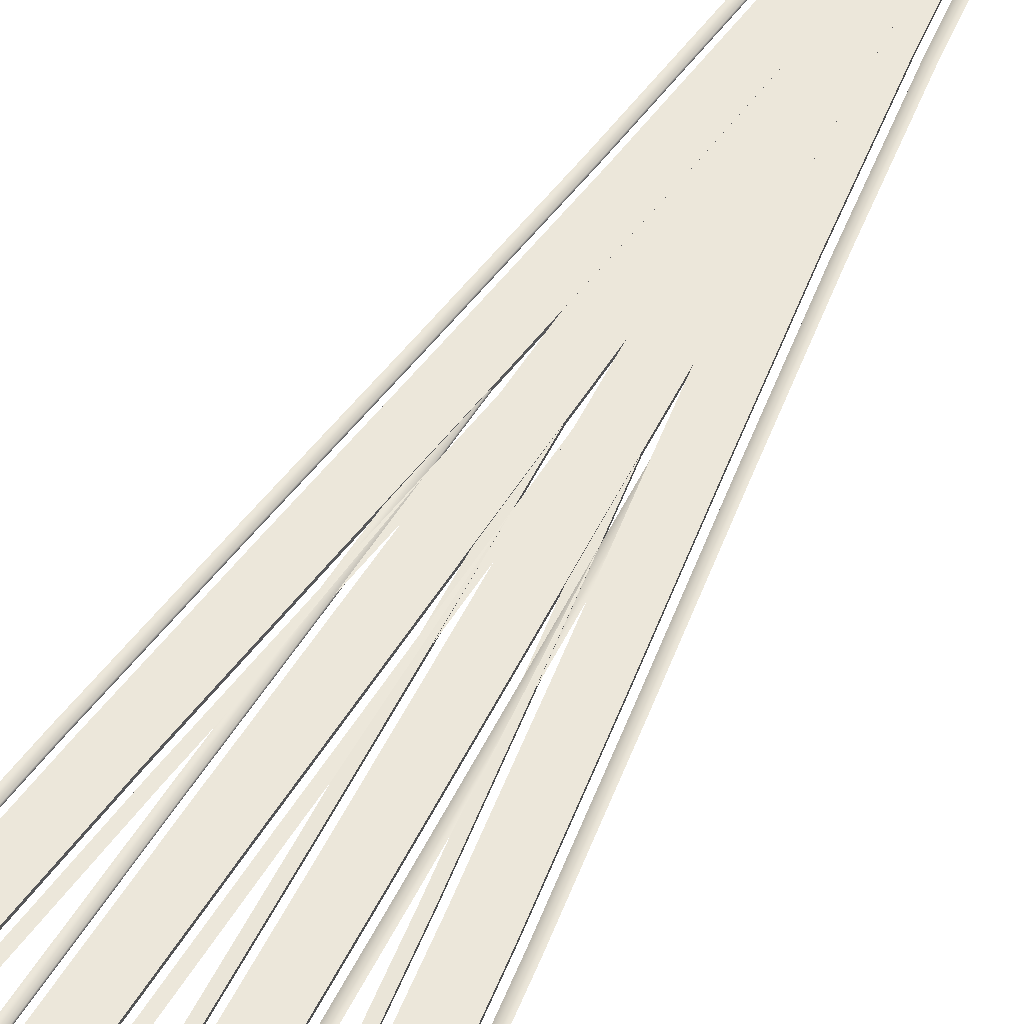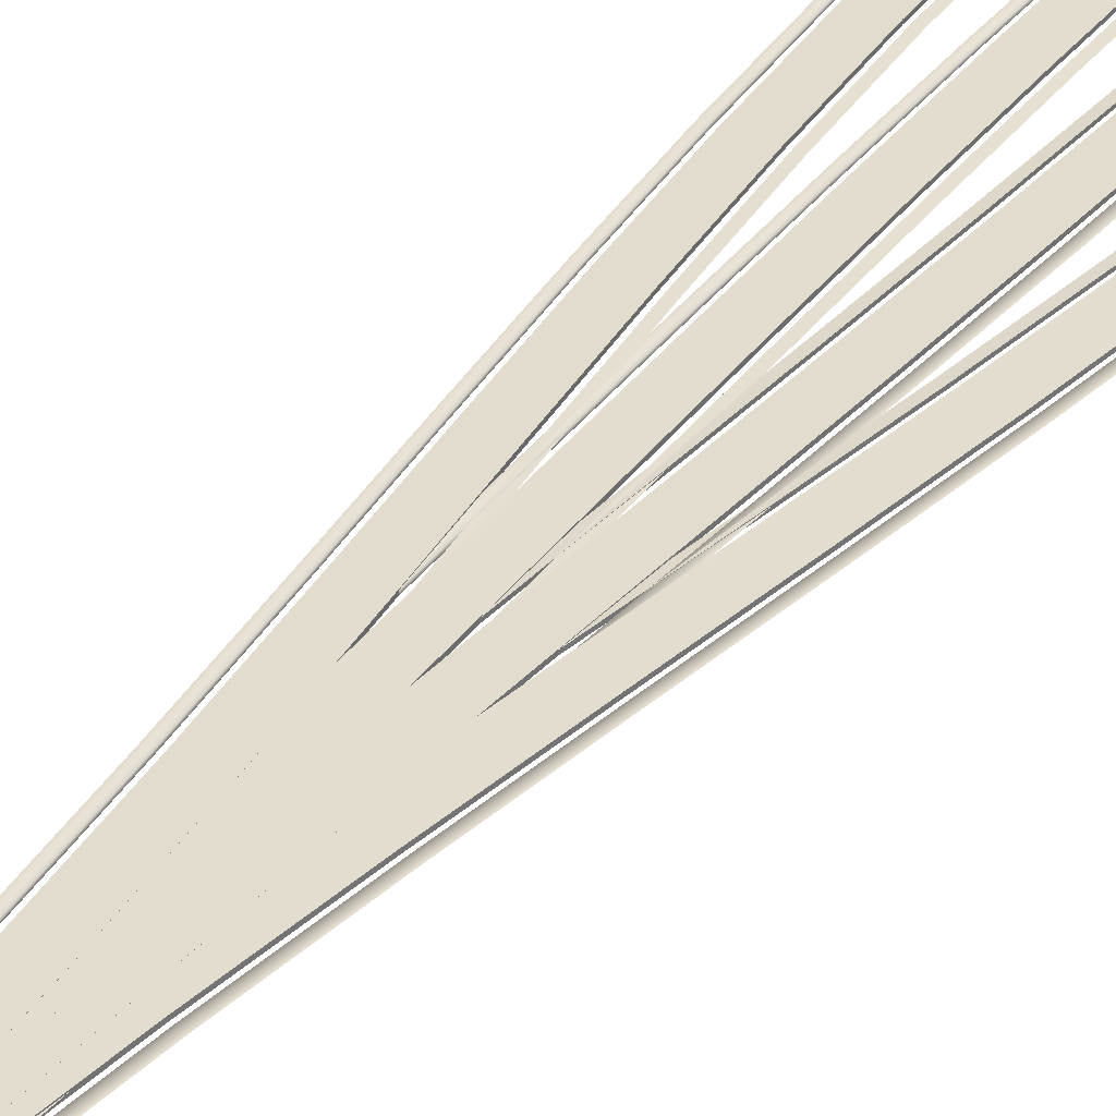
<metadata>
{"format":"obj","ext":"obj","renderer":"f3d","projection":"perspective","resolution":1024,"background":"white","views":[{"elev":53.9,"azim":28.4,"up":"+Y"},{"elev":34.8,"azim":-147.2,"up":"+Y"}]}
</metadata>
<code>
v  6.389 0.222 20.74
v  6.722 0.1999 20.74
v  6.754 0.2213 26.67
v  7.087 0.1992 26.67
v  5.826 0.2232 14.81
v  6.159 0.2011 14.81
v  5.122 0.2247 8.887
v  5.455 0.2026 8.887
v  4.333 0.2264 2.96
v  4.666 0.2043 2.96
v  3.516 0.228 -2.967
v  3.849 0.2059 -2.967
v  2.727 0.2296 -8.894
v  3.06 0.2075 -8.894
v  2.022 0.2311 -14.82
v  2.355 0.209 -14.82
v  1.458 0.2323 -20.75
v  1.791 0.2102 -20.75
v  1.091 0.2331 -26.67
v  1.423 0.211 -26.67
v  5.02 0.2396 26.67
v  4.653 0.2403 20.74
v  6.529 0.2362 26.67
v  6.164 0.2369 20.74
v  4.09 0.2416 14.81
v  5.601 0.2381 14.81
v  3.385 0.243 8.887
v  4.897 0.2396 8.887
v  2.597 0.2447 2.96
v  4.108 0.2413 2.96
v  1.78 0.2463 -2.967
v  3.291 0.2429 -2.967
v  0.9924 0.248 -8.894
v  2.501 0.2446 -8.894
v  0.2889 0.2494 -14.82
v  1.797 0.246 -14.82
v  -0.275 0.2506 -20.75
v  1.233 0.2472 -20.75
v  -0.6423 0.2514 -26.67
v  0.866 0.248 -26.67
v  4.097 0.1999 20.74
v  4.428 0.224 20.74
v  4.464 0.1992 26.67
v  4.795 0.2233 26.67
v  3.533 0.2012 14.81
v  3.865 0.2253 14.81
v  2.829 0.2026 8.887
v  3.16 0.2267 8.887
v  2.041 0.2043 2.96
v  2.372 0.2284 2.96
v  1.225 0.2059 -2.967
v  1.556 0.23 -2.967
v  0.4368 0.2076 -8.894
v  0.7678 0.2317 -8.894
v  -0.2674 0.209 -14.82
v  0.0638 0.2331 -14.82
v  -0.8311 0.2102 -20.75
v  -0.4999 0.2343 -20.75
v  -1.198 0.211 -26.67
v  -0.8671 0.2351 -26.67
v  4.795 0.0996 26.67
v  4.428 0.1003 20.74
v  3.865 0.1016 14.81
v  3.16 0.103 8.887
v  2.372 0.1047 2.96
v  1.556 0.1063 -2.967
v  0.7678 0.108 -8.894
v  0.0638 0.1094 -14.82
v  -0.4999 0.1106 -20.75
v  -0.8671 0.1114 -26.67
v  6.754 0.0976 26.67
v  6.389 0.0983 20.74
v  5.826 0.0995 14.81
v  5.122 0.101 8.887
v  4.333 0.1027 2.96
v  3.516 0.1043 -2.967
v  2.727 0.1059 -8.894
v  2.022 0.1074 -14.82
v  1.458 0.1086 -20.75
v  1.091 0.1094 -26.67
v  6.529 0.0978 26.67
v  6.164 0.0985 20.74
v  5.601 0.0997 14.81
v  4.897 0.1012 8.887
v  4.108 0.1029 2.96
v  3.291 0.1045 -2.967
v  2.502 0.1062 -8.894
v  1.797 0.1076 -14.82
v  1.233 0.1088 -20.75
v  0.866 0.1096 -26.67
v  5.02 0.1012 26.67
v  4.653 0.1019 20.74
v  4.09 0.1032 14.81
v  3.385 0.1046 8.887
v  2.597 0.1063 2.96
v  1.78 0.1079 -2.967
v  0.9924 0.1096 -8.894
v  0.2889 0.111 -14.82
v  -0.275 0.1122 -20.75
v  -0.6423 0.113 -26.67
v  -0.8668 0.1094 -26.67
v  -0.8668 0.233 -26.67
v  0.8663 0.251 -26.67
v  -0.6424 0.2479 -26.67
v  0.8663 0.1126 -26.67
v  -0.6424 0.1096 -26.67
v  1.424 0.21 -26.67
v  1.091 0.2345 -26.67
v  1.091 0.1108 -26.67
v  4.795 0.0986 26.67
v  4.463 0.2002 26.67
v  4.795 0.2222 26.67
v  5.02 0.0988 26.67
v  5.02 0.2371 26.67
v  6.529 0.1018 26.67
v  6.529 0.2402 26.67
v  6.755 0.2237 26.67
v  6.755 0.1 26.67
v  2.781 0.2238 20.74
v  3.113 0.1994 20.74
v  2.903 0.223 26.67
v  3.235 0.1986 26.67
v  2.593 0.2249 14.82
v  2.925 0.2005 14.82
v  2.358 0.2262 8.889
v  2.69 0.2018 8.889
v  2.095 0.2278 2.962
v  2.427 0.2034 2.962
v  1.822 0.2294 -2.965
v  2.155 0.205 -2.965
v  1.559 0.231 -8.892
v  1.891 0.2066 -8.892
v  1.324 0.2323 -14.82
v  1.656 0.2079 -14.82
v  1.136 0.2334 -20.75
v  1.468 0.209 -20.75
v  1.014 0.2342 -26.67
v  1.346 0.2098 -26.67
v  0.7887 0.2508 -26.67
v  0.9113 0.25 -20.75
v  -0.72 0.2477 -26.67
v  -0.5974 0.2469 -20.75
v  1.099 0.2489 -14.82
v  -0.4093 0.2458 -14.82
v  1.334 0.2476 -8.892
v  -0.1743 0.2445 -8.892
v  1.597 0.246 -2.965
v  0.0888 0.2429 -2.965
v  1.87 0.2444 2.962
v  0.3612 0.2413 2.962
v  2.133 0.2428 8.889
v  0.6243 0.2397 8.889
v  2.368 0.2415 14.82
v  0.8592 0.2384 14.82
v  2.556 0.2404 20.74
v  1.047 0.2373 20.74
v  2.679 0.2396 26.67
v  1.17 0.2365 26.67
v  0.4914 0.2004 20.74
v  0.8229 0.2224 20.74
v  0.6138 0.1996 26.67
v  0.9454 0.2216 26.67
v  0.3033 0.2015 14.82
v  0.6348 0.2235 14.82
v  0.0683 0.2028 8.889
v  0.3999 0.2248 8.889
v  -0.1947 0.2044 2.962
v  0.1368 0.2264 2.962
v  -0.4671 0.206 -2.965
v  -0.1356 0.228 -2.965
v  -0.7302 0.2076 -8.892
v  -0.3987 0.2296 -8.892
v  -0.9652 0.2089 -14.82
v  -0.6337 0.2309 -14.82
v  -1.153 0.21 -20.75
v  -0.8218 0.232 -20.75
v  -1.276 0.2108 -26.67
v  -0.9444 0.2328 -26.67
v  2.903 0.0994 26.67
v  2.781 0.1002 20.74
v  2.593 0.1013 14.82
v  2.358 0.1026 8.889
v  2.095 0.1042 2.962
v  1.822 0.1058 -2.965
v  1.559 0.1074 -8.892
v  1.324 0.1087 -14.82
v  1.136 0.1098 -20.75
v  1.014 0.1106 -26.67
v  0.9454 0.098 26.67
v  0.8229 0.0988 20.74
v  0.6348 0.0999 14.82
v  0.3999 0.1012 8.889
v  0.1368 0.1028 2.962
v  -0.1356 0.1044 -2.965
v  -0.3987 0.106 -8.892
v  -0.6337 0.1073 -14.82
v  -0.8218 0.1084 -20.75
v  -0.8218 0.232 -20.75
v  -0.9444 0.1092 -26.67
v  1.17 0.0982 26.67
v  1.047 0.099 20.74
v  0.8592 0.1001 14.82
v  0.6243 0.1014 8.889
v  0.3612 0.103 2.962
v  0.0888 0.1046 -2.965
v  -0.1743 0.1062 -8.892
v  -0.4093 0.1075 -14.82
v  -0.5974 0.1086 -20.75
v  -0.72 0.1094 -26.67
v  2.679 0.1012 26.67
v  2.556 0.102 20.74
v  2.368 0.1031 14.82
v  2.133 0.1044 8.889
v  1.87 0.106 2.962
v  1.597 0.1076 -2.965
v  1.334 0.1092 -8.892
v  1.099 0.1105 -14.82
v  0.9113 0.1116 -20.75
v  0.7887 0.1124 -26.67
v  2.903 0.2231 26.67
v  -6.389 0.222 20.74
v  -6.754 0.2213 26.67
v  -6.722 0.1999 20.74
v  -7.087 0.1992 26.67
v  -5.826 0.2232 14.81
v  -6.159 0.2011 14.81
v  -5.122 0.2247 8.887
v  -5.455 0.2026 8.887
v  -4.333 0.2264 2.96
v  -4.666 0.2043 2.96
v  -3.516 0.228 -2.967
v  -3.849 0.2059 -2.967
v  -2.727 0.2296 -8.894
v  -3.06 0.2075 -8.894
v  -2.022 0.2311 -14.82
v  -2.355 0.209 -14.82
v  -1.458 0.2323 -20.75
v  -1.791 0.2102 -20.75
v  -1.091 0.2331 -26.67
v  -1.423 0.211 -26.67
v  -5.02 0.2396 26.67
v  -6.529 0.2362 26.67
v  -4.653 0.2403 20.74
v  -6.164 0.2369 20.74
v  -4.09 0.2416 14.81
v  -5.601 0.2381 14.81
v  -3.385 0.243 8.887
v  -4.897 0.2396 8.887
v  -2.597 0.2447 2.96
v  -4.108 0.2413 2.96
v  -1.78 0.2463 -2.967
v  -3.291 0.2429 -2.967
v  -0.9924 0.248 -8.894
v  -2.501 0.2446 -8.894
v  -0.2889 0.2494 -14.82
v  -1.797 0.246 -14.82
v  0.275 0.2506 -20.75
v  -1.233 0.2472 -20.75
v  0.6423 0.2514 -26.67
v  -0.866 0.248 -26.67
v  -4.097 0.1999 20.74
v  -4.464 0.1992 26.67
v  -4.428 0.224 20.74
v  -4.795 0.2233 26.67
v  -3.533 0.2012 14.81
v  -3.865 0.2253 14.81
v  -2.829 0.2026 8.887
v  -3.16 0.2267 8.887
v  -2.041 0.2043 2.96
v  -2.372 0.2284 2.96
v  -1.225 0.2059 -2.967
v  -1.556 0.23 -2.967
v  -0.4368 0.2076 -8.894
v  -0.7678 0.2317 -8.894
v  0.2674 0.209 -14.82
v  -0.0638 0.2331 -14.82
v  0.8311 0.2102 -20.75
v  0.4999 0.2343 -20.75
v  1.198 0.211 -26.67
v  0.8671 0.2351 -26.67
v  -4.795 0.0996 26.67
v  -4.428 0.1003 20.74
v  -3.865 0.1016 14.81
v  -3.16 0.103 8.887
v  -2.372 0.1047 2.96
v  -1.556 0.1063 -2.967
v  -0.7678 0.108 -8.894
v  -0.0638 0.1094 -14.82
v  0.4999 0.1106 -20.75
v  0.8671 0.1114 -26.67
v  -6.754 0.0976 26.67
v  -6.389 0.0983 20.74
v  -5.826 0.0995 14.81
v  -5.122 0.101 8.887
v  -4.333 0.1027 2.96
v  -3.516 0.1043 -2.967
v  -2.727 0.1059 -8.894
v  -2.022 0.1074 -14.82
v  -1.458 0.1086 -20.75
v  -1.091 0.1094 -26.67
v  -6.529 0.0978 26.67
v  -6.164 0.0985 20.74
v  -5.601 0.0997 14.81
v  -4.897 0.1012 8.887
v  -4.108 0.1029 2.96
v  -3.291 0.1045 -2.967
v  -2.502 0.1062 -8.894
v  -1.797 0.1076 -14.82
v  -1.233 0.1088 -20.75
v  -0.866 0.1096 -26.67
v  -5.02 0.1012 26.67
v  -4.653 0.1019 20.74
v  -4.09 0.1032 14.81
v  -3.385 0.1046 8.887
v  -2.597 0.1063 2.96
v  -1.78 0.1079 -2.967
v  -0.9924 0.1096 -8.894
v  -0.2889 0.111 -14.82
v  0.275 0.1122 -20.75
v  0.6423 0.113 -26.67
v  0.8668 0.233 -26.67
v  0.8668 0.1094 -26.67
v  -0.8663 0.251 -26.67
v  -0.8663 0.1126 -26.67
v  0.6424 0.2479 -26.67
v  0.6424 0.1096 -26.67
v  -1.424 0.21 -26.67
v  -1.091 0.1108 -26.67
v  -1.091 0.2345 -26.67
v  -4.795 0.0986 26.67
v  -4.795 0.2222 26.67
v  -4.463 0.2002 26.67
v  -5.02 0.0988 26.67
v  -6.529 0.1018 26.67
v  -5.02 0.2371 26.67
v  -6.529 0.2402 26.67
v  -6.755 0.2237 26.67
v  -6.755 0.1 26.67
v  -2.781 0.2238 20.74
v  -2.903 0.223 26.67
v  -3.113 0.1994 20.74
v  -3.235 0.1986 26.67
v  -2.593 0.2249 14.82
v  -2.925 0.2005 14.82
v  -2.358 0.2262 8.889
v  -2.69 0.2018 8.889
v  -2.095 0.2278 2.962
v  -2.427 0.2034 2.962
v  -1.822 0.2294 -2.965
v  -2.155 0.205 -2.965
v  -1.559 0.231 -8.892
v  -1.891 0.2066 -8.892
v  -1.324 0.2323 -14.82
v  -1.656 0.2079 -14.82
v  -1.136 0.2334 -20.75
v  -1.468 0.209 -20.75
v  -1.014 0.2342 -26.67
v  -1.346 0.2098 -26.67
v  -0.7887 0.2508 -26.67
v  0.72 0.2477 -26.67
v  -0.9113 0.25 -20.75
v  0.5974 0.2469 -20.75
v  -1.099 0.2489 -14.82
v  0.4093 0.2458 -14.82
v  -1.334 0.2476 -8.892
v  0.1743 0.2445 -8.892
v  -1.597 0.246 -2.965
v  -0.0888 0.2429 -2.965
v  -1.87 0.2444 2.962
v  -0.3612 0.2413 2.962
v  -2.133 0.2428 8.889
v  -0.6243 0.2397 8.889
v  -2.368 0.2415 14.82
v  -0.8592 0.2384 14.82
v  -2.556 0.2404 20.74
v  -1.047 0.2373 20.74
v  -2.679 0.2396 26.67
v  -1.17 0.2365 26.67
v  -0.4914 0.2004 20.74
v  -0.6138 0.1996 26.67
v  -0.8229 0.2224 20.74
v  -0.9454 0.2216 26.67
v  -0.3033 0.2015 14.82
v  -0.6348 0.2235 14.82
v  -0.0683 0.2028 8.889
v  -0.3999 0.2248 8.889
v  0.1947 0.2044 2.962
v  -0.1368 0.2264 2.962
v  0.4671 0.206 -2.965
v  0.1356 0.228 -2.965
v  0.7302 0.2076 -8.892
v  0.3987 0.2296 -8.892
v  0.9652 0.2089 -14.82
v  0.6337 0.2309 -14.82
v  1.153 0.21 -20.75
v  0.8218 0.232 -20.75
v  1.276 0.2108 -26.67
v  0.9444 0.2328 -26.67
v  -2.903 0.0994 26.67
v  -2.781 0.1002 20.74
v  -2.593 0.1013 14.82
v  -2.358 0.1026 8.889
v  -2.095 0.1042 2.962
v  -1.822 0.1058 -2.965
v  -1.559 0.1074 -8.892
v  -1.324 0.1087 -14.82
v  -1.136 0.1098 -20.75
v  -1.014 0.1106 -26.67
v  -0.9454 0.098 26.67
v  -0.8229 0.0988 20.74
v  -0.6348 0.0999 14.82
v  -0.3999 0.1012 8.889
v  -0.1368 0.1028 2.962
v  0.1356 0.1044 -2.965
v  0.3987 0.106 -8.892
v  0.6337 0.1073 -14.82
v  0.8218 0.1084 -20.75
v  0.8218 0.232 -20.75
v  0.9444 0.1092 -26.67
v  -1.17 0.0982 26.67
v  -1.047 0.099 20.74
v  -0.8592 0.1001 14.82
v  -0.6243 0.1014 8.889
v  -0.3612 0.103 2.962
v  -0.0888 0.1046 -2.965
v  0.1743 0.1062 -8.892
v  0.4093 0.1075 -14.82
v  0.5974 0.1086 -20.75
v  0.72 0.1094 -26.67
v  -2.679 0.1012 26.67
v  -2.556 0.102 20.74
v  -2.368 0.1031 14.82
v  -2.133 0.1044 8.889
v  -1.87 0.106 2.962
v  -1.597 0.1076 -2.965
v  -1.334 0.1092 -8.892
v  -1.099 0.1105 -14.82
v  -0.9113 0.1116 -20.75
v  -0.7887 0.1124 -26.67
v  -2.903 0.2231 26.67
g LevelCrossing_Rail_Insert_Single_Merge_End
f 3 2 1
f 2 3 4
f 1 6 5
f 6 1 2
f 5 8 7
f 8 5 6
f 7 10 9
f 10 7 8
f 9 12 11
f 12 9 10
f 11 14 13
f 14 11 12
f 13 16 15
f 16 13 14
f 15 18 17
f 18 15 16
f 17 20 19
f 20 17 18
f 23 22 21
f 22 23 24
f 24 25 22
f 25 24 26
f 26 27 25
f 27 26 28
f 28 29 27
f 29 28 30
f 30 31 29
f 31 30 32
f 32 33 31
f 33 32 34
f 34 35 33
f 35 34 36
f 36 37 35
f 37 36 38
f 38 39 37
f 39 38 40
f 43 42 41
f 42 43 44
f 41 46 45
f 46 41 42
f 45 48 47
f 48 45 46
f 47 50 49
f 50 47 48
f 49 52 51
f 52 49 50
f 51 54 53
f 54 51 52
f 53 56 55
f 56 53 54
f 55 58 57
f 58 55 56
f 57 60 59
f 60 57 58
f 44 62 61
f 62 44 42
f 42 63 62
f 63 42 46
f 46 64 63
f 64 46 48
f 48 65 64
f 65 48 50
f 50 66 65
f 66 50 52
f 52 67 66
f 67 52 54
f 54 68 67
f 68 54 56
f 56 69 68
f 69 56 58
f 58 70 69
f 70 58 60
f 3 72 71
f 72 3 1
f 1 73 72
f 73 1 5
f 5 74 73
f 74 5 7
f 7 75 74
f 75 7 9
f 9 76 75
f 76 9 11
f 11 77 76
f 77 11 13
f 13 78 77
f 78 13 15
f 15 79 78
f 79 15 17
f 17 80 79
f 80 17 19
f 23 82 81
f 82 23 24
f 24 83 82
f 83 24 26
f 26 84 83
f 84 26 28
f 28 85 84
f 85 28 30
f 30 86 85
f 86 30 32
f 32 87 86
f 87 32 34
f 34 88 87
f 88 34 36
f 36 89 88
f 89 36 38
f 38 90 89
f 90 38 40
f 21 92 91
f 92 21 22
f 22 93 92
f 93 22 25
f 25 94 93
f 94 25 27
f 27 95 94
f 95 27 29
f 29 96 95
f 96 29 31
f 31 97 96
f 97 31 33
f 33 98 97
f 98 33 35
f 35 99 98
f 99 35 37
f 37 100 99
f 100 37 39
f 102 101 59
f 105 104 103
f 104 105 106
f 109 108 107
f 112 111 110
f 115 114 113
f 114 115 116
f 118 4 117
f 121 120 119
f 120 121 122
f 119 124 123
f 124 119 120
f 123 126 125
f 126 123 124
f 125 128 127
f 128 125 126
f 127 130 129
f 130 127 128
f 129 132 131
f 132 129 130
f 131 134 133
f 134 131 132
f 133 136 135
f 136 133 134
f 135 138 137
f 138 135 136
f 141 140 139
f 140 141 142
f 142 143 140
f 143 142 144
f 144 145 143
f 145 144 146
f 146 147 145
f 147 146 148
f 148 149 147
f 149 148 150
f 150 151 149
f 151 150 152
f 152 153 151
f 153 152 154
f 154 155 153
f 155 154 156
f 156 157 155
f 157 156 158
f 161 160 159
f 160 161 162
f 159 164 163
f 164 159 160
f 163 166 165
f 166 163 164
f 165 168 167
f 168 165 166
f 167 170 169
f 170 167 168
f 169 172 171
f 172 169 170
f 171 174 173
f 174 171 172
f 173 176 175
f 176 173 174
f 175 178 177
f 178 175 176
f 121 180 179
f 180 121 119
f 119 181 180
f 181 119 123
f 123 182 181
f 182 123 125
f 125 183 182
f 183 125 127
f 127 184 183
f 184 127 129
f 129 185 184
f 185 129 131
f 131 186 185
f 186 131 133
f 133 187 186
f 187 133 135
f 135 188 187
f 188 135 137
f 162 190 189
f 190 162 160
f 160 191 190
f 191 160 164
f 164 192 191
f 192 164 166
f 166 193 192
f 193 166 168
f 168 194 193
f 194 168 170
f 170 195 194
f 195 170 172
f 172 196 195
f 196 172 174
f 174 197 196
f 197 174 198
f 198 199 197
f 199 198 178
f 158 201 200
f 201 158 156
f 156 202 201
f 202 156 154
f 154 203 202
f 203 154 152
f 152 204 203
f 204 152 150
f 150 205 204
f 205 150 148
f 148 206 205
f 206 148 146
f 146 207 206
f 207 146 144
f 144 208 207
f 208 144 142
f 142 209 208
f 209 142 141
f 157 211 210
f 211 157 155
f 155 212 211
f 212 155 153
f 153 213 212
f 213 153 151
f 151 214 213
f 214 151 149
f 149 215 214
f 215 149 147
f 147 216 215
f 216 147 145
f 145 217 216
f 217 145 143
f 143 218 217
f 218 143 140
f 140 219 218
f 219 140 139
f 178 199 177
f 219 141 139
f 141 219 209
f 188 137 138
f 162 161 189
f 210 158 200
f 158 210 157
f 179 122 220
f 223 222 221
f 222 223 224
f 226 221 225
f 221 226 223
f 228 225 227
f 225 228 226
f 230 227 229
f 227 230 228
f 232 229 231
f 229 232 230
f 234 231 233
f 231 234 232
f 236 233 235
f 233 236 234
f 238 235 237
f 235 238 236
f 240 237 239
f 237 240 238
f 243 242 241
f 242 243 244
f 245 244 243
f 244 245 246
f 247 246 245
f 246 247 248
f 249 248 247
f 248 249 250
f 251 250 249
f 250 251 252
f 253 252 251
f 252 253 254
f 255 254 253
f 254 255 256
f 257 256 255
f 256 257 258
f 259 258 257
f 258 259 260
f 263 262 261
f 262 263 264
f 266 261 265
f 261 266 263
f 268 265 267
f 265 268 266
f 270 267 269
f 267 270 268
f 272 269 271
f 269 272 270
f 274 271 273
f 271 274 272
f 276 273 275
f 273 276 274
f 278 275 277
f 275 278 276
f 280 277 279
f 277 280 278
f 282 264 281
f 264 282 263
f 283 263 282
f 263 283 266
f 284 266 283
f 266 284 268
f 285 268 284
f 268 285 270
f 286 270 285
f 270 286 272
f 287 272 286
f 272 287 274
f 288 274 287
f 274 288 276
f 289 276 288
f 276 289 278
f 290 278 289
f 278 290 280
f 292 222 291
f 222 292 221
f 293 221 292
f 221 293 225
f 294 225 293
f 225 294 227
f 295 227 294
f 227 295 229
f 296 229 295
f 229 296 231
f 297 231 296
f 231 297 233
f 298 233 297
f 233 298 235
f 299 235 298
f 235 299 237
f 300 237 299
f 237 300 239
f 302 242 301
f 242 302 244
f 303 244 302
f 244 303 246
f 304 246 303
f 246 304 248
f 305 248 304
f 248 305 250
f 306 250 305
f 250 306 252
f 307 252 306
f 252 307 254
f 308 254 307
f 254 308 256
f 309 256 308
f 256 309 258
f 310 258 309
f 258 310 260
f 312 241 311
f 241 312 243
f 313 243 312
f 243 313 245
f 314 245 313
f 245 314 247
f 315 247 314
f 247 315 249
f 316 249 315
f 249 316 251
f 317 251 316
f 251 317 253
f 318 253 317
f 253 318 255
f 319 255 318
f 255 319 257
f 320 257 319
f 257 320 259
f 322 321 279
f 325 324 323
f 324 325 326
f 329 328 327
f 332 331 330
f 335 334 333
f 334 335 336
f 224 338 337
f 341 340 339
f 340 341 342
f 344 339 343
f 339 344 341
f 346 343 345
f 343 346 344
f 348 345 347
f 345 348 346
f 350 347 349
f 347 350 348
f 352 349 351
f 349 352 350
f 354 351 353
f 351 354 352
f 356 353 355
f 353 356 354
f 358 355 357
f 355 358 356
f 361 360 359
f 360 361 362
f 363 362 361
f 362 363 364
f 365 364 363
f 364 365 366
f 367 366 365
f 366 367 368
f 369 368 367
f 368 369 370
f 371 370 369
f 370 371 372
f 373 372 371
f 372 373 374
f 375 374 373
f 374 375 376
f 377 376 375
f 376 377 378
f 381 380 379
f 380 381 382
f 384 379 383
f 379 384 381
f 386 383 385
f 383 386 384
f 388 385 387
f 385 388 386
f 390 387 389
f 387 390 388
f 392 389 391
f 389 392 390
f 394 391 393
f 391 394 392
f 396 393 395
f 393 396 394
f 398 395 397
f 395 398 396
f 400 340 399
f 340 400 339
f 401 339 400
f 339 401 343
f 402 343 401
f 343 402 345
f 403 345 402
f 345 403 347
f 404 347 403
f 347 404 349
f 405 349 404
f 349 405 351
f 406 351 405
f 351 406 353
f 407 353 406
f 353 407 355
f 408 355 407
f 355 408 357
f 410 382 409
f 382 410 381
f 411 381 410
f 381 411 384
f 412 384 411
f 384 412 386
f 413 386 412
f 386 413 388
f 414 388 413
f 388 414 390
f 415 390 414
f 390 415 392
f 416 392 415
f 392 416 394
f 417 394 416
f 394 417 418
f 419 418 417
f 418 419 398
f 421 378 420
f 378 421 376
f 422 376 421
f 376 422 374
f 423 374 422
f 374 423 372
f 424 372 423
f 372 424 370
f 425 370 424
f 370 425 368
f 426 368 425
f 368 426 366
f 427 366 426
f 366 427 364
f 428 364 427
f 364 428 362
f 429 362 428
f 362 429 360
f 431 377 430
f 377 431 375
f 432 375 431
f 375 432 373
f 433 373 432
f 373 433 371
f 434 371 433
f 371 434 369
f 435 369 434
f 369 435 367
f 436 367 435
f 367 436 365
f 437 365 436
f 365 437 363
f 438 363 437
f 363 438 361
f 439 361 438
f 361 439 359
f 419 398 397
f 360 439 359
f 439 360 429
f 357 408 358
f 380 382 409
f 378 430 420
f 430 378 377
f 342 399 440

</code>
